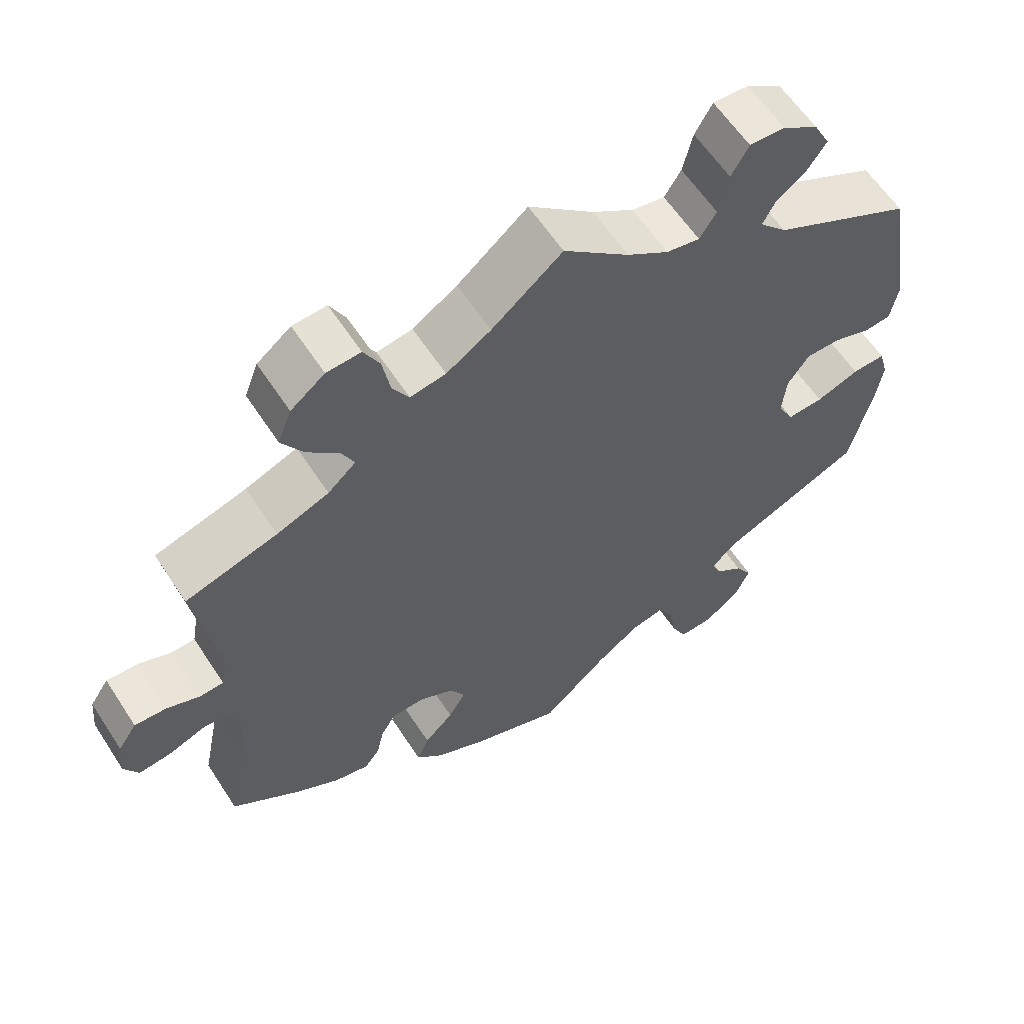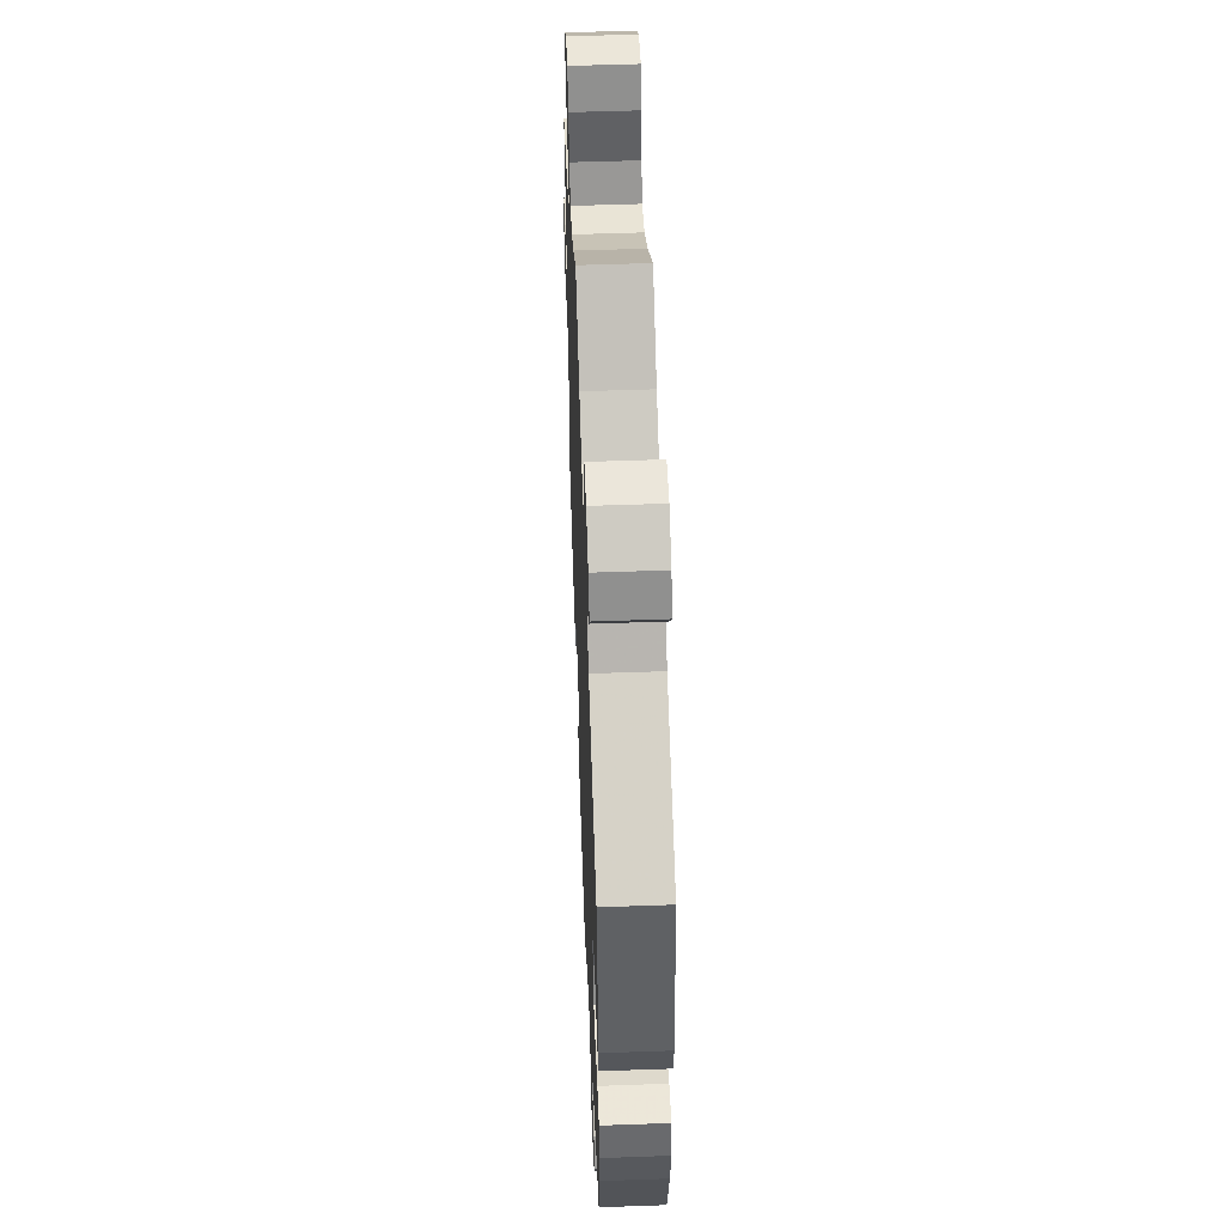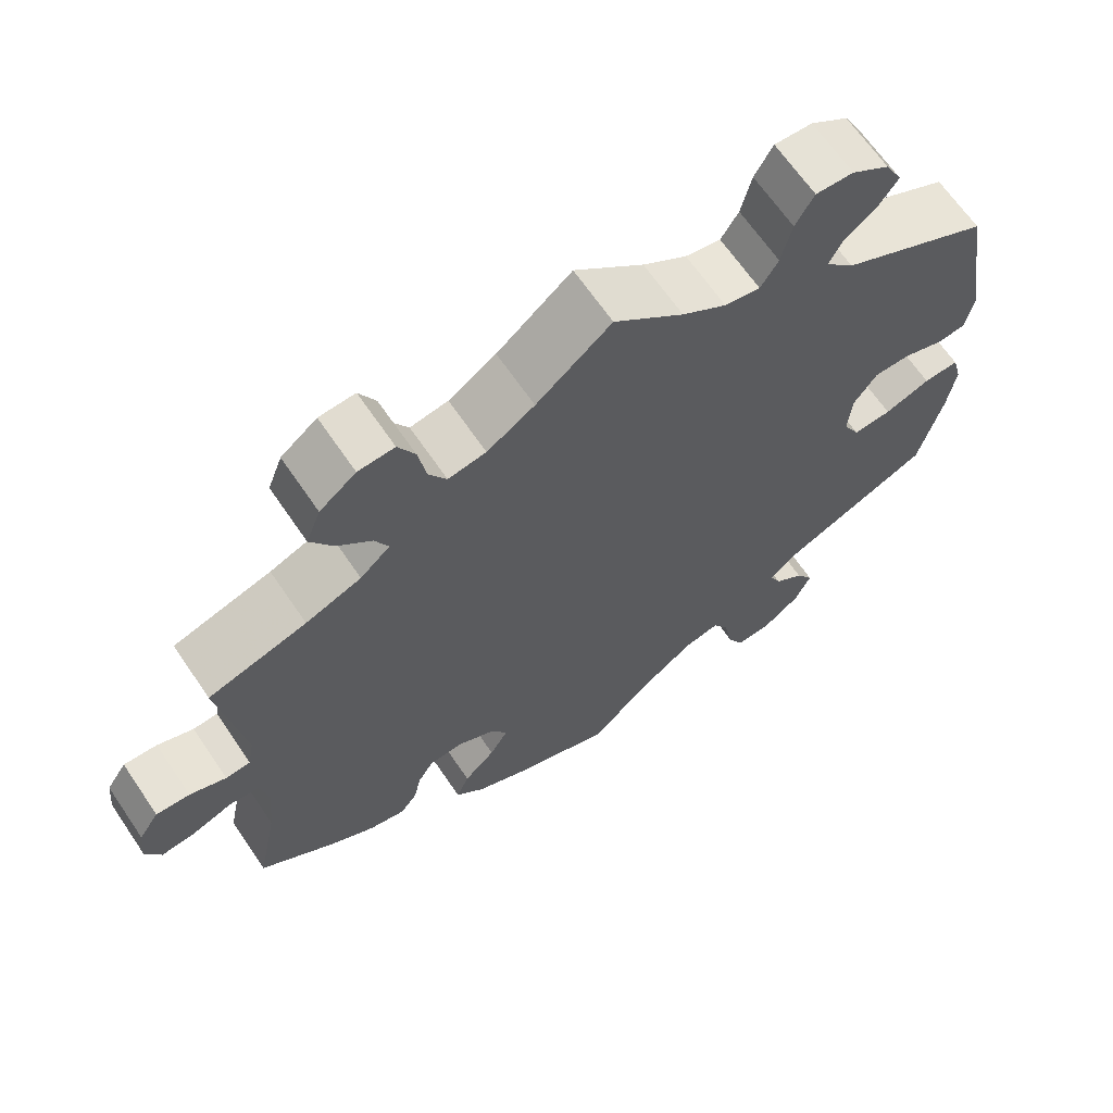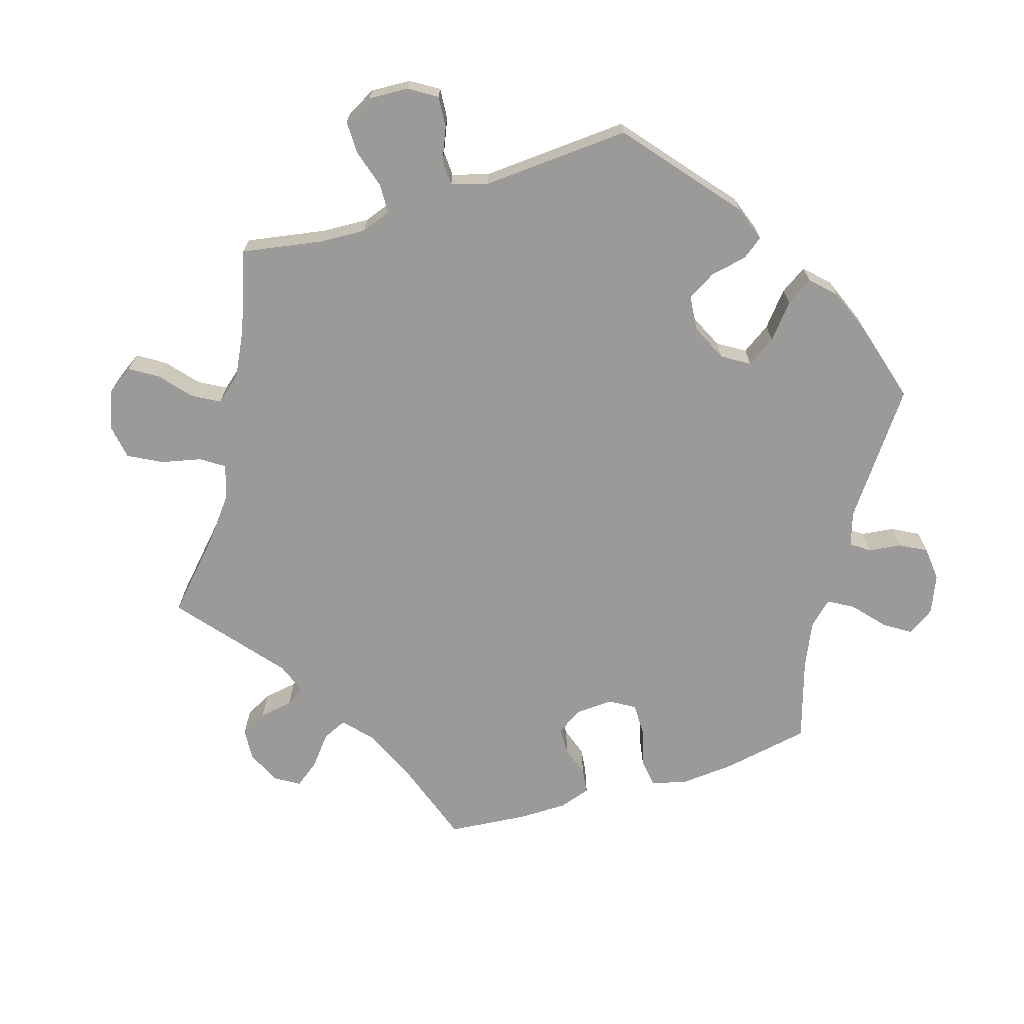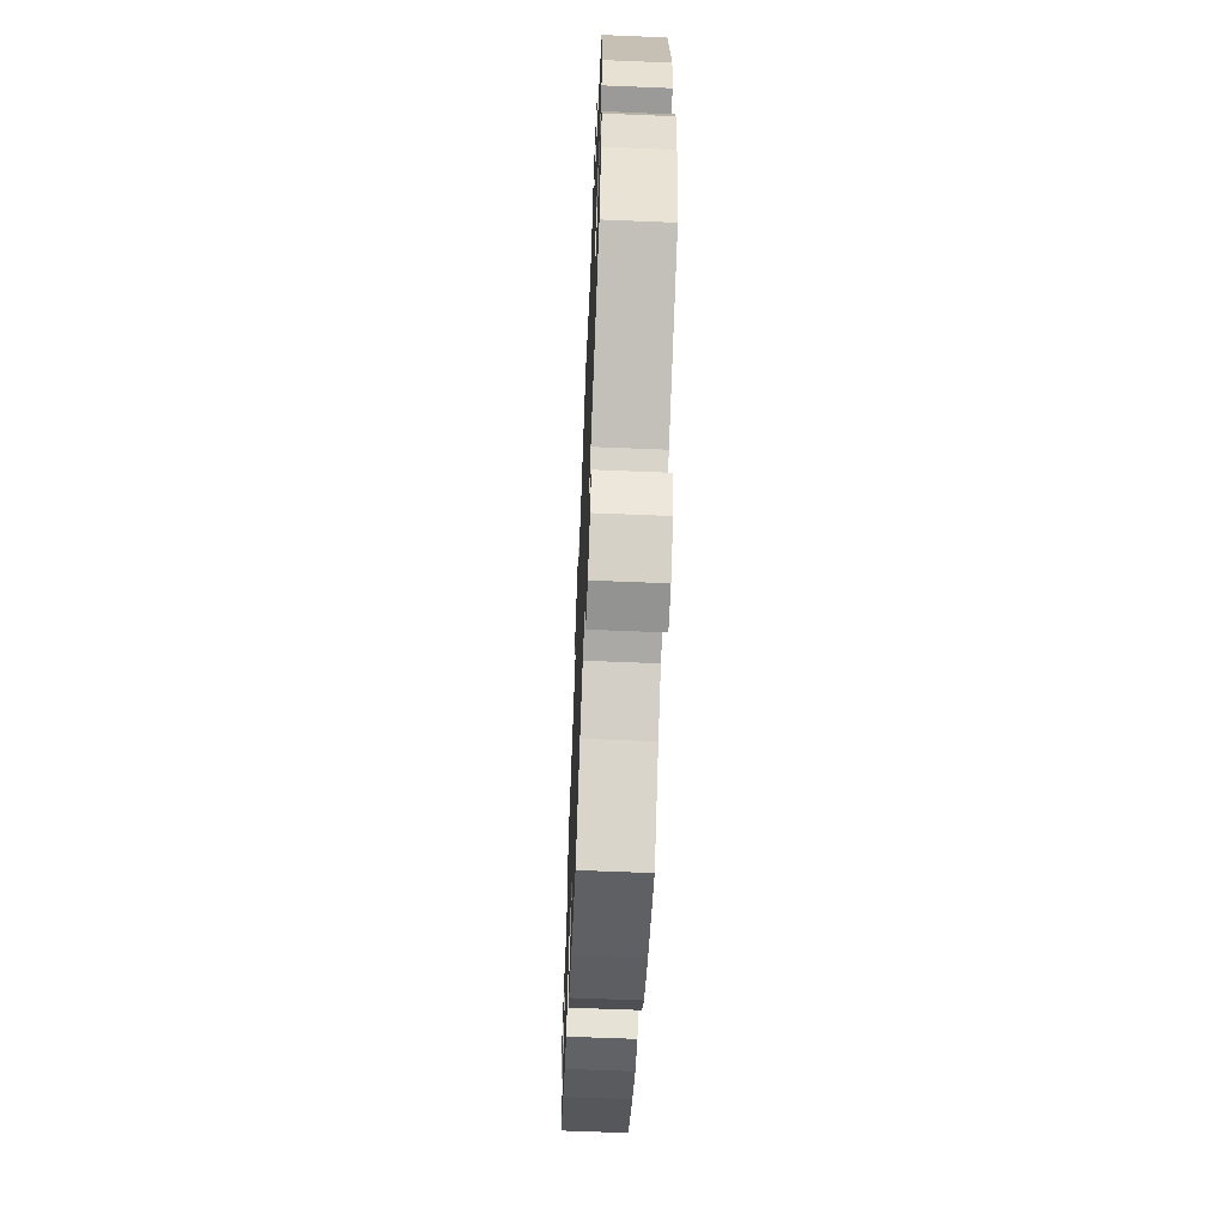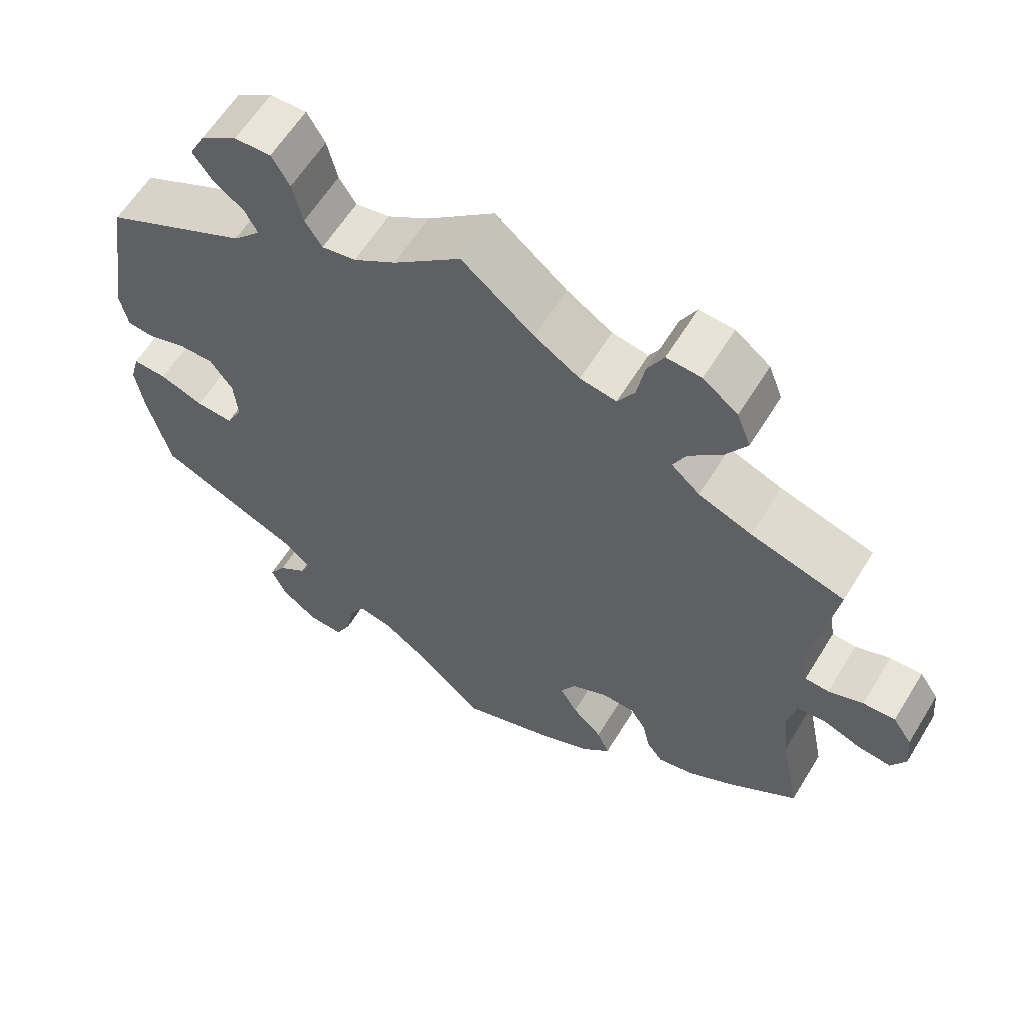
<metadata>
{"format":"obj","ext":"obj","renderer":"f3d","projection":"perspective","resolution":1024,"background":"white","views":[{"elev":60.1,"azim":-32.9,"up":"+Z"},{"elev":52.4,"azim":87.8,"up":"+Z"},{"elev":65.9,"azim":-34.2,"up":"+Z"},{"elev":-69.3,"azim":47.4,"up":"+Y"},{"elev":-62.8,"azim":87.6,"up":"+Z"},{"elev":61.0,"azim":-148.5,"up":"+Z"}]}
</metadata>
<code>
v -0.475 0.07 -0.158
v -0.467 0.07 -0.08
v -0.478 0.07 -0.029
v -0.515 0.07 -0.025
v -0.565 0.07 -0.044
v -0.608 0.07 -0.049
v -0.627 0.07 -0.014
v -0.622 0.07 0.038
v -0.597 0.07 0.075
v -0.555 0.07 0.073
v -0.51 0.07 0.056
v -0.479 0.07 0.058
v -0.471 0.07 0.103
v -0.501 0.07 0.289
v -0.379 0.07 0.325
v -0.31 0.07 0.352
v -0.273 0.07 0.385
v -0.29 0.07 0.42
v -0.332 0.07 0.459
v -0.36 0.07 0.504
v -0.342 0.07 0.551
v -0.297 0.07 0.586
v -0.252 0.07 0.589
v -0.231 0.07 0.549
v -0.221 0.07 0.493
v -0.199 0.07 0.456
v -0.152 0.07 0.464
v -0.093 0.07 0.502
v 0 0.07 0.578
v 0.087 0.07 0.505
v 0.142 0.07 0.469
v 0.186 0.07 0.461
v 0.208 0.07 0.496
v 0.221 0.07 0.551
v 0.244 0.07 0.591
v 0.291 0.07 0.589
v 0.338 0.07 0.558
v 0.359 0.07 0.518
v 0.334 0.07 0.482
v 0.294 0.07 0.452
v 0.278 0.07 0.421
v 0.314 0.07 0.383
v 0.5 0.07 0.29
v 0.533 0.07 0.09
v 0.523 0.07 0.038
v 0.488 0.07 0.034
v 0.438 0.07 0.051
v 0.392 0.07 0.051
v 0.363 0.07 0.01
v 0.358 0.07 -0.046
v 0.379 0.07 -0.086
v 0.427 0.07 -0.083
v 0.484 0.07 -0.062
v 0.528 0.07 -0.06
v 0.54 0.07 -0.104
v 0.53 0.07 -0.172
v 0.501 0.07 -0.288
v 0.316 0.07 -0.37
v 0.279 0.07 -0.403
v 0.292 0.07 -0.432
v 0.329 0.07 -0.46
v 0.351 0.07 -0.496
v 0.331 0.07 -0.54
v 0.285 0.07 -0.575
v 0.24 0.07 -0.578
v 0.22 0.07 -0.538
v 0.209 0.07 -0.481
v 0.189 0.07 -0.446
v 0.145 0.07 -0.456
v 0.088 0.07 -0.497
v 0 0.07 -0.577
v -0.118 0.07 -0.535
v -0.187 0.07 -0.502
v -0.223 0.07 -0.466
v -0.207 0.07 -0.428
v -0.168 0.07 -0.39
v -0.145 0.07 -0.351
v -0.165 0.07 -0.315
v -0.212 0.07 -0.291
v -0.255 0.07 -0.293
v -0.275 0.07 -0.326
v -0.284 0.07 -0.369
v -0.305 0.07 -0.397
v -0.351 0.07 -0.387
v -0.41 0.07 -0.353
v -0.501 0.07 -0.288
v -0.475 0 -0.158
v -0.467 0 -0.08
v -0.478 0 -0.029
v -0.515 0 -0.025
v -0.565 0 -0.044
v -0.608 0 -0.049
v -0.627 0 -0.014
v -0.622 0 0.038
v -0.597 0 0.075
v -0.555 0 0.073
v -0.51 0 0.056
v -0.479 0 0.058
v -0.471 0 0.103
v -0.501 0 0.289
v -0.379 0 0.325
v -0.31 0 0.352
v -0.273 0 0.385
v -0.29 0 0.42
v -0.332 0 0.459
v -0.36 0 0.504
v -0.342 0 0.551
v -0.297 0 0.586
v -0.252 0 0.589
v -0.231 0 0.549
v -0.221 0 0.493
v -0.199 0 0.456
v -0.152 0 0.464
v -0.093 0 0.502
v 0 0 0.578
v 0.087 0 0.505
v 0.142 0 0.469
v 0.186 0 0.461
v 0.208 0 0.496
v 0.221 0 0.551
v 0.244 0 0.591
v 0.291 0 0.589
v 0.338 0 0.558
v 0.359 0 0.518
v 0.334 0 0.482
v 0.294 0 0.452
v 0.278 0 0.421
v 0.314 0 0.383
v 0.5 0 0.29
v 0.533 0 0.09
v 0.523 0 0.038
v 0.488 0 0.034
v 0.438 0 0.051
v 0.392 0 0.051
v 0.363 0 0.01
v 0.358 0 -0.046
v 0.379 0 -0.086
v 0.427 0 -0.083
v 0.484 0 -0.062
v 0.528 0 -0.06
v 0.54 0 -0.104
v 0.53 0 -0.172
v 0.501 0 -0.288
v 0.316 0 -0.37
v 0.279 0 -0.403
v 0.292 0 -0.432
v 0.329 0 -0.46
v 0.351 0 -0.496
v 0.331 0 -0.54
v 0.285 0 -0.575
v 0.24 0 -0.578
v 0.22 0 -0.538
v 0.209 0 -0.481
v 0.189 0 -0.446
v 0.145 0 -0.456
v 0.088 0 -0.497
v 0 0 -0.577
v -0.118 0 -0.535
v -0.187 0 -0.502
v -0.223 0 -0.466
v -0.207 0 -0.428
v -0.168 0 -0.39
v -0.145 0 -0.351
v -0.165 0 -0.315
v -0.212 0 -0.291
v -0.255 0 -0.293
v -0.275 0 -0.326
v -0.284 0 -0.369
v -0.305 0 -0.397
v -0.351 0 -0.387
v -0.41 0 -0.353
v -0.501 0 -0.288
f 85 86 1
f 84 85 1 2
f 81 82 83 84
f 80 81 84 2
f 79 80 2 3
f 78 79 3
f 73 74 75 76
f 73 76 77
f 70 71 72 73
f 69 70 73 77
f 68 69 77 78
f 64 65 66 67
f 64 67 68
f 63 64 68
f 60 61 62 63
f 59 60 63 68
f 58 59 68 78
f 52 53 54 55
f 51 52 55 56
f 44 45 46 47
f 42 43 44 47
f 41 42 47 48
f 37 38 39 40
f 37 40 41
f 36 37 41
f 33 34 35 36
f 32 33 36 41
f 31 32 41 48
f 28 29 30
f 27 28 30 31
f 26 27 31 48
f 22 23 24 25
f 22 25 26
f 21 22 26
f 18 19 20 21
f 17 18 21 26
f 13 14 15
f 12 13 15 16
f 8 9 10 11
f 8 11 12
f 7 8 12
f 4 5 6 7
f 4 7 12
f 3 4 12 16
f 51 56 57 58
f 50 51 58 78
f 49 50 78 3
f 17 26 48 49
f 3 16 17 49
f 87 172 171
f 88 87 171 170
f 170 169 168 167
f 88 170 167 166
f 89 88 166 165
f 89 165 164
f 162 161 160 159
f 163 162 159
f 159 158 157 156
f 163 159 156 155
f 164 163 155 154
f 153 152 151 150
f 154 153 150
f 154 150 149
f 149 148 147 146
f 154 149 146 145
f 164 154 145 144
f 141 140 139 138
f 142 141 138 137
f 133 132 131 130
f 133 130 129 128
f 134 133 128 127
f 126 125 124 123
f 127 126 123
f 127 123 122
f 122 121 120 119
f 127 122 119 118
f 134 127 118 117
f 116 115 114
f 117 116 114 113
f 134 117 113 112
f 111 110 109 108
f 112 111 108
f 112 108 107
f 107 106 105 104
f 112 107 104 103
f 101 100 99
f 102 101 99 98
f 97 96 95 94
f 98 97 94
f 98 94 93
f 93 92 91 90
f 98 93 90
f 102 98 90 89
f 144 143 142 137
f 164 144 137 136
f 89 164 136 135
f 135 134 112 103
f 135 103 102 89
f 1 87 88 2
f 2 88 89 3
f 3 89 90 4
f 4 90 91 5
f 5 91 92 6
f 6 92 93 7
f 7 93 94 8
f 8 94 95 9
f 9 95 96 10
f 10 96 97 11
f 11 97 98 12
f 12 98 99 13
f 13 99 100 14
f 14 100 101 15
f 15 101 102 16
f 16 102 103 17
f 17 103 104 18
f 18 104 105 19
f 19 105 106 20
f 20 106 107 21
f 21 107 108 22
f 22 108 109 23
f 23 109 110 24
f 24 110 111 25
f 25 111 112 26
f 26 112 113 27
f 27 113 114 28
f 28 114 115 29
f 29 115 116 30
f 30 116 117 31
f 31 117 118 32
f 32 118 119 33
f 33 119 120 34
f 34 120 121 35
f 35 121 122 36
f 36 122 123 37
f 37 123 124 38
f 38 124 125 39
f 39 125 126 40
f 40 126 127 41
f 41 127 128 42
f 42 128 129 43
f 43 129 130 44
f 44 130 131 45
f 45 131 132 46
f 46 132 133 47
f 47 133 134 48
f 48 134 135 49
f 49 135 136 50
f 50 136 137 51
f 51 137 138 52
f 52 138 139 53
f 53 139 140 54
f 54 140 141 55
f 55 141 142 56
f 56 142 143 57
f 57 143 144 58
f 58 144 145 59
f 59 145 146 60
f 60 146 147 61
f 61 147 148 62
f 62 148 149 63
f 63 149 150 64
f 64 150 151 65
f 65 151 152 66
f 66 152 153 67
f 67 153 154 68
f 68 154 155 69
f 69 155 156 70
f 70 156 157 71
f 71 157 158 72
f 72 158 159 73
f 73 159 160 74
f 74 160 161 75
f 75 161 162 76
f 76 162 163 77
f 77 163 164 78
f 78 164 165 79
f 79 165 166 80
f 80 166 167 81
f 81 167 168 82
f 82 168 169 83
f 83 169 170 84
f 84 170 171 85
f 85 171 172 86
f 86 172 87 1

</code>
